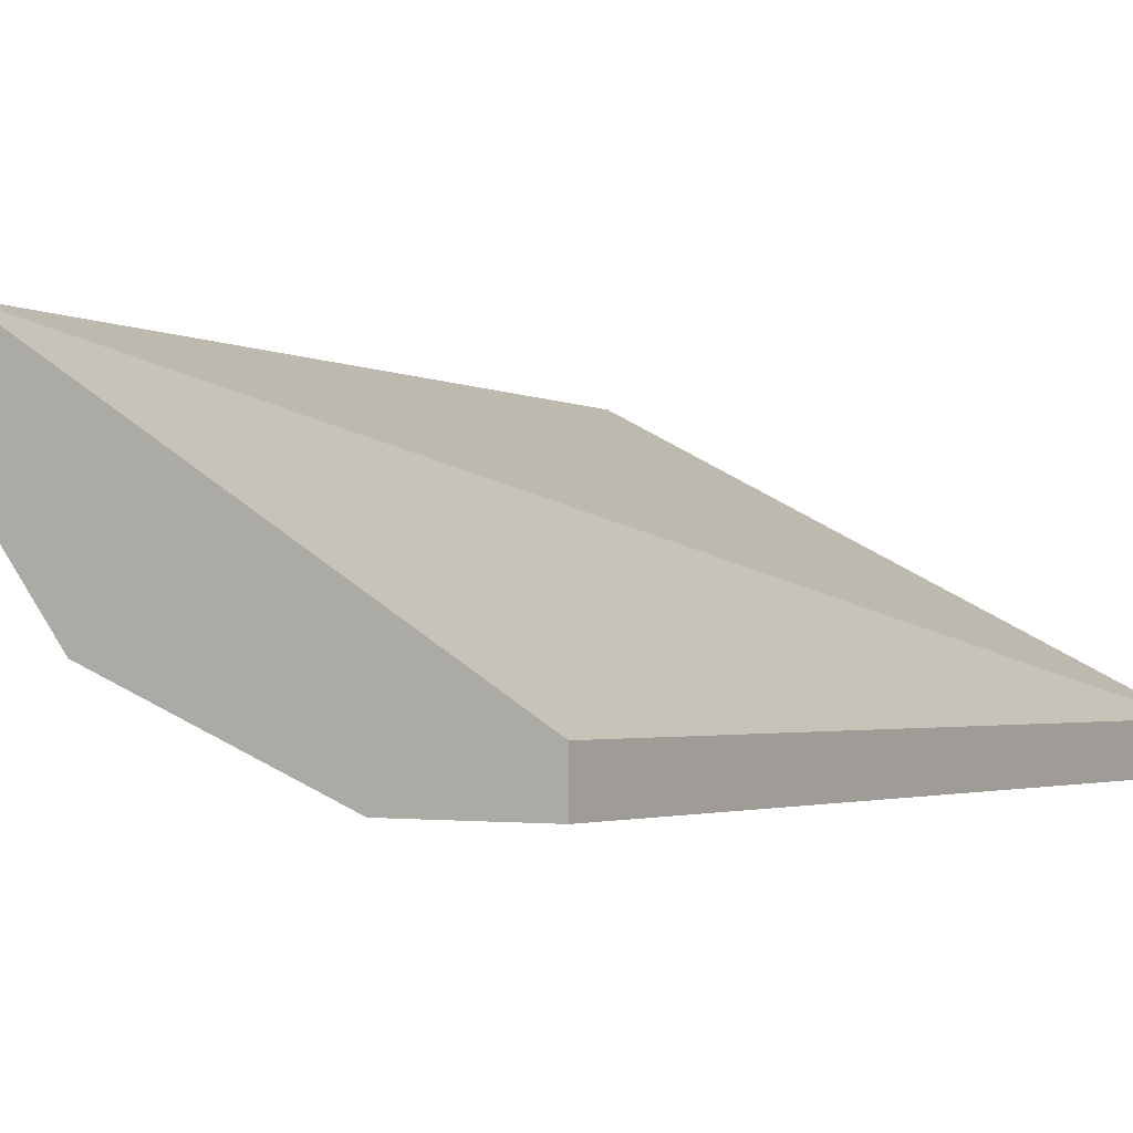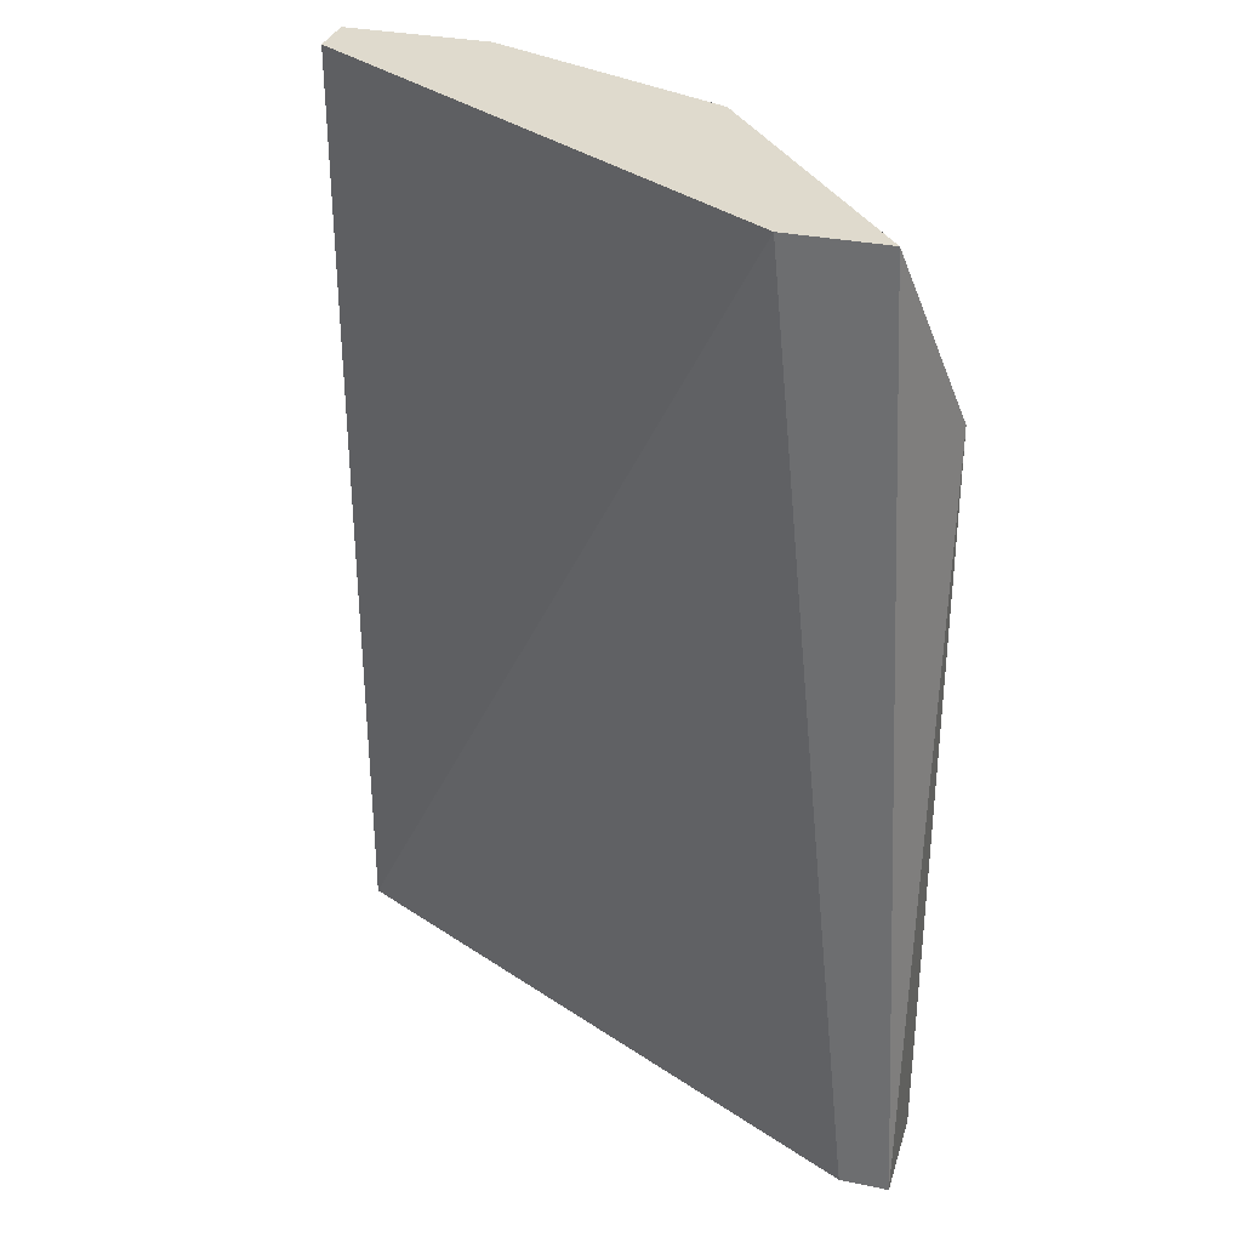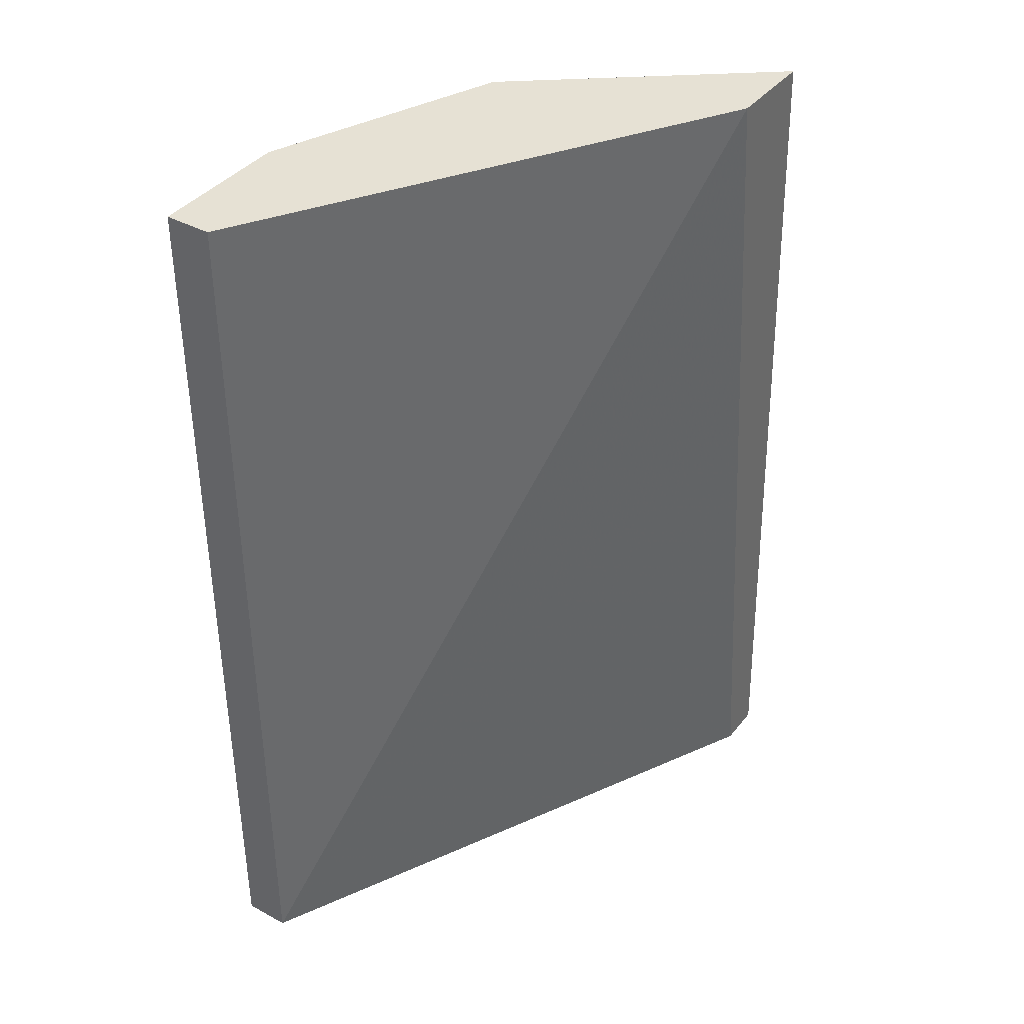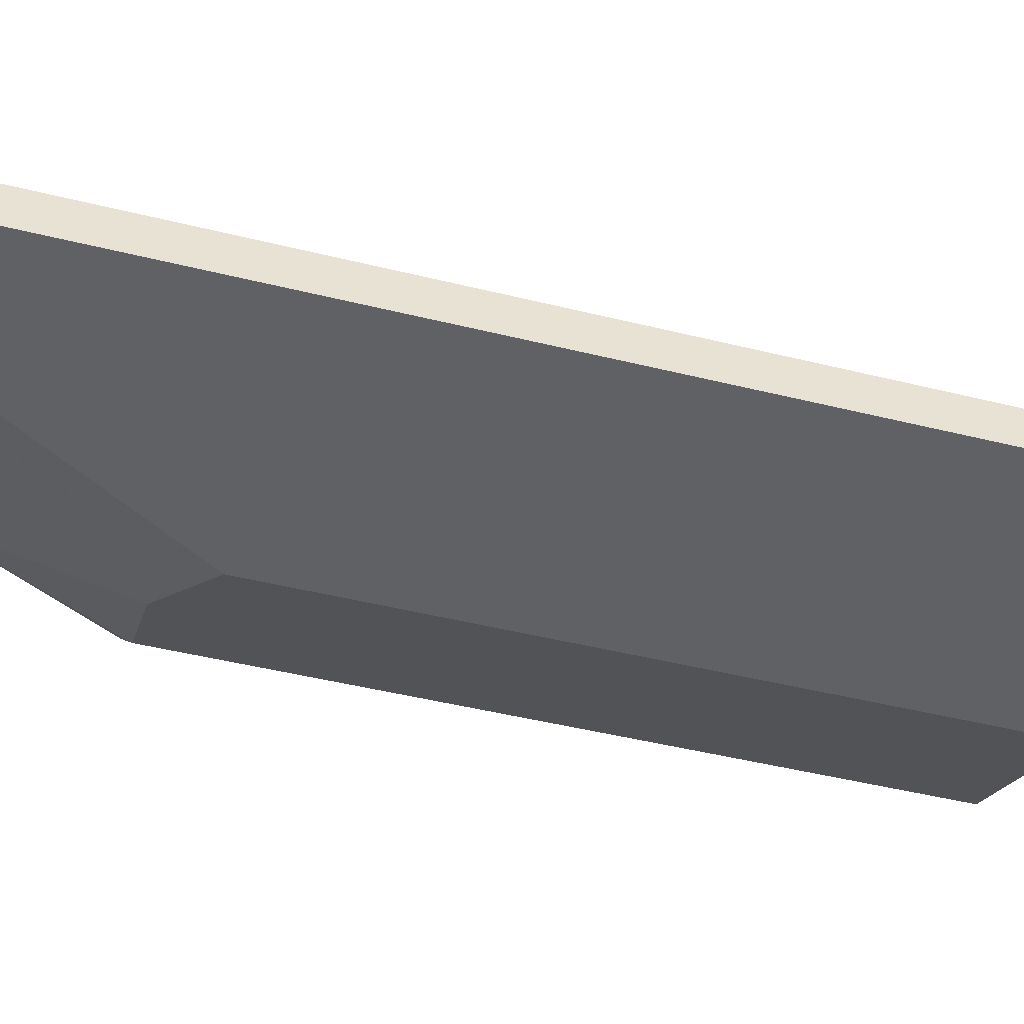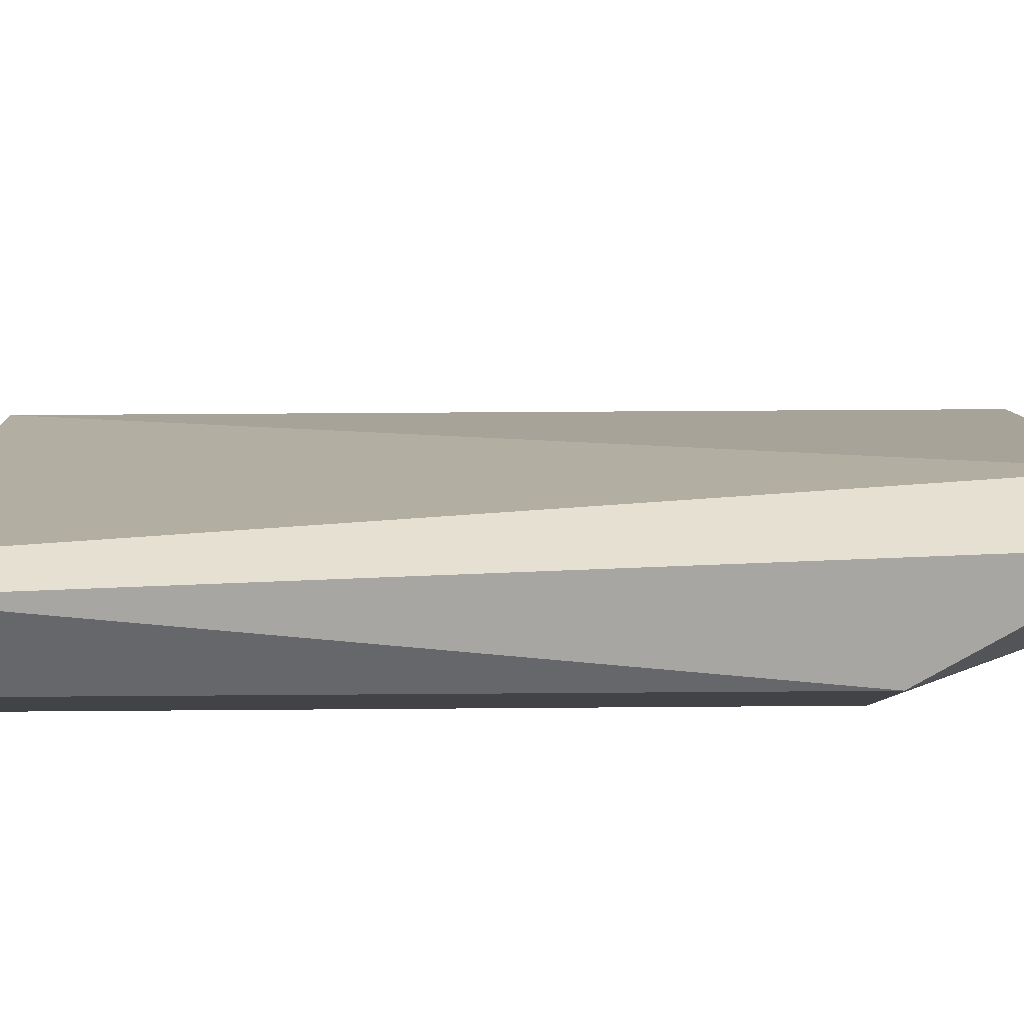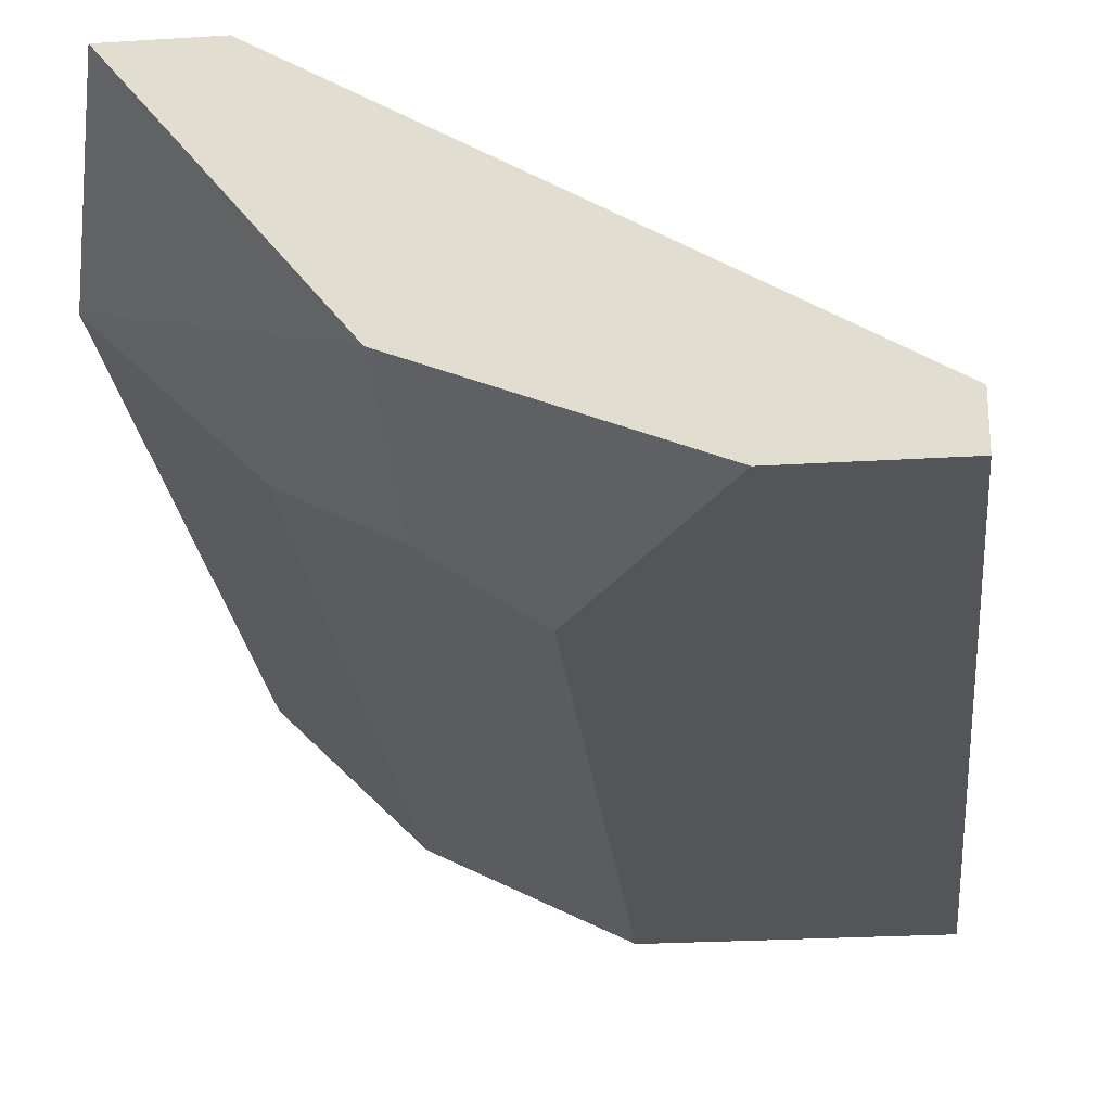
<metadata>
{"format":"obj","ext":"obj","renderer":"f3d","projection":"perspective","resolution":1024,"background":"white","views":[{"elev":-2.0,"azim":32.9,"up":"+Y"},{"elev":32.6,"azim":-163.9,"up":"+Z"},{"elev":39.1,"azim":124.3,"up":"+Z"},{"elev":-47.7,"azim":74.5,"up":"+Y"},{"elev":37.8,"azim":-90.6,"up":"+Y"},{"elev":-24.7,"azim":5.8,"up":"+Y"}]}
</metadata>
<code>
v -0.9223 0.2061 0.06825
v -0.9018 0.2061 0.0785
v -0.9274 0.2214 0.0785
v -0.9018 0.2061 0.02726
v -0.9351 0.2214 0.02726
v -0.9172 0.2035 0.02726
v -0.9351 0.2163 0.06825
v -0.9095 0.2035 0.0785
v -0.9274 0.2086 0.02726
v -0.9018 0.2035 0.02726
v -0.9325 0.2214 0.0785
v -0.9325 0.2214 0.02726
v -0.9223 0.2086 0.0785
v -0.9351 0.2163 0.02726
v -0.9274 0.2086 0.06825
v -0.9018 0.2035 0.0785
v -0.9172 0.2035 0.06569
f 15 6 17
f 3 2 4
f 5 4 6
f 2 3 8
f 5 6 9
f 4 2 10
f 6 4 10
f 8 6 10
f 3 5 11
f 5 7 11
f 8 3 11
f 3 4 12
f 4 5 12
f 5 3 12
f 1 8 13
f 11 7 13
f 8 11 13
f 7 5 14
f 5 9 14
f 9 7 14
f 9 6 15
f 7 9 15
f 1 13 15
f 13 7 15
f 2 8 16
f 10 2 16
f 8 10 16
f 8 1 17
f 6 8 17
f 1 15 17

</code>
